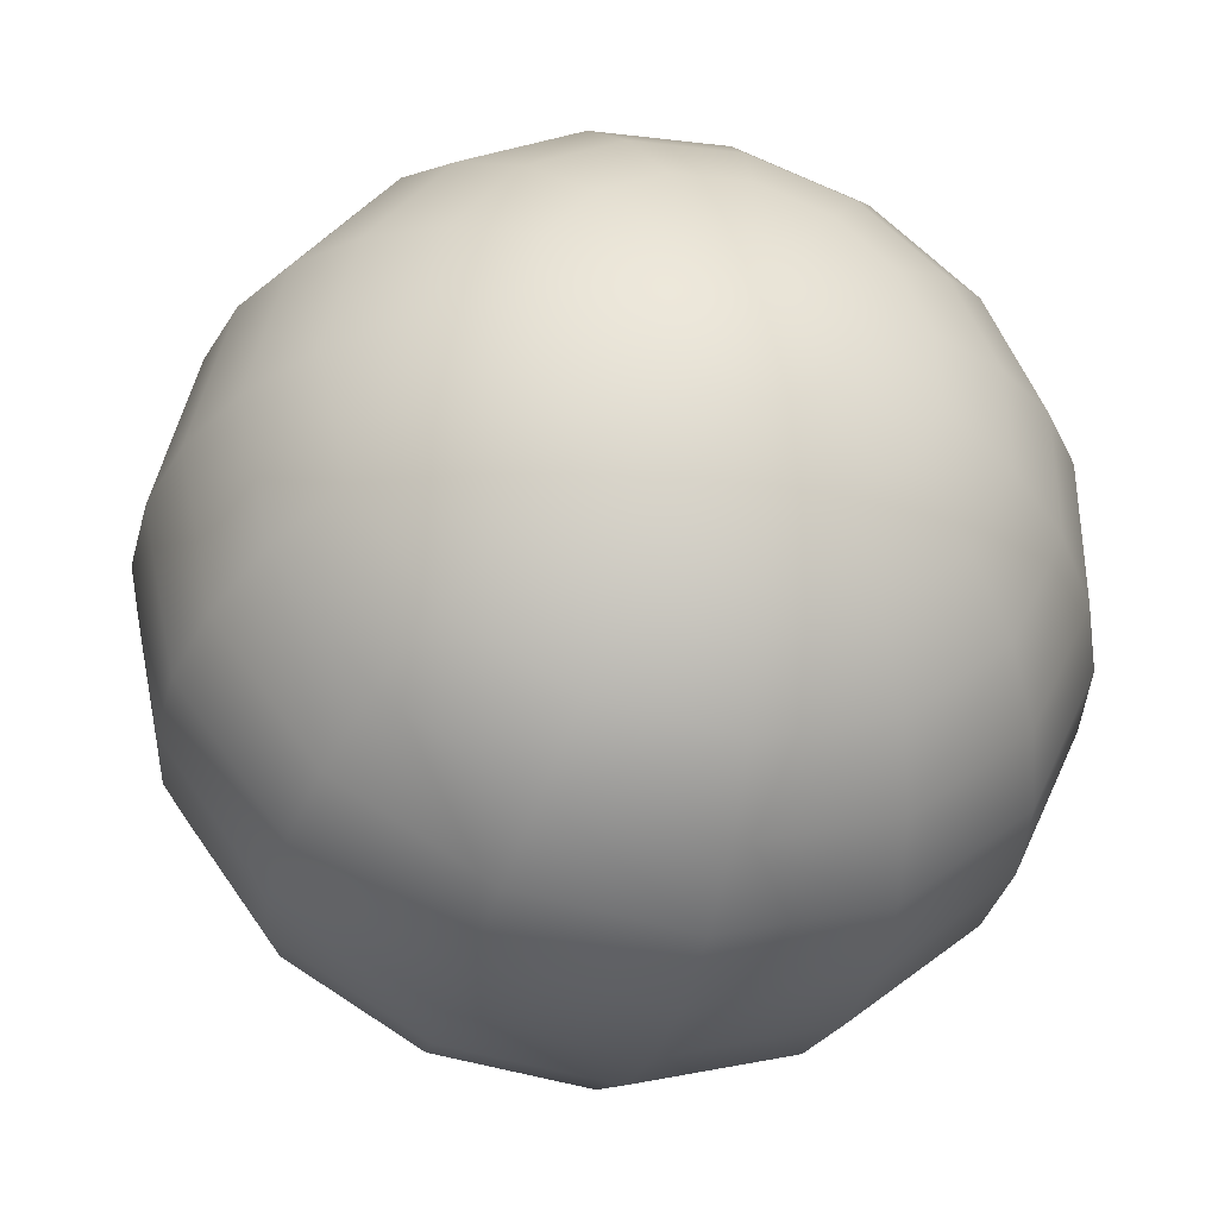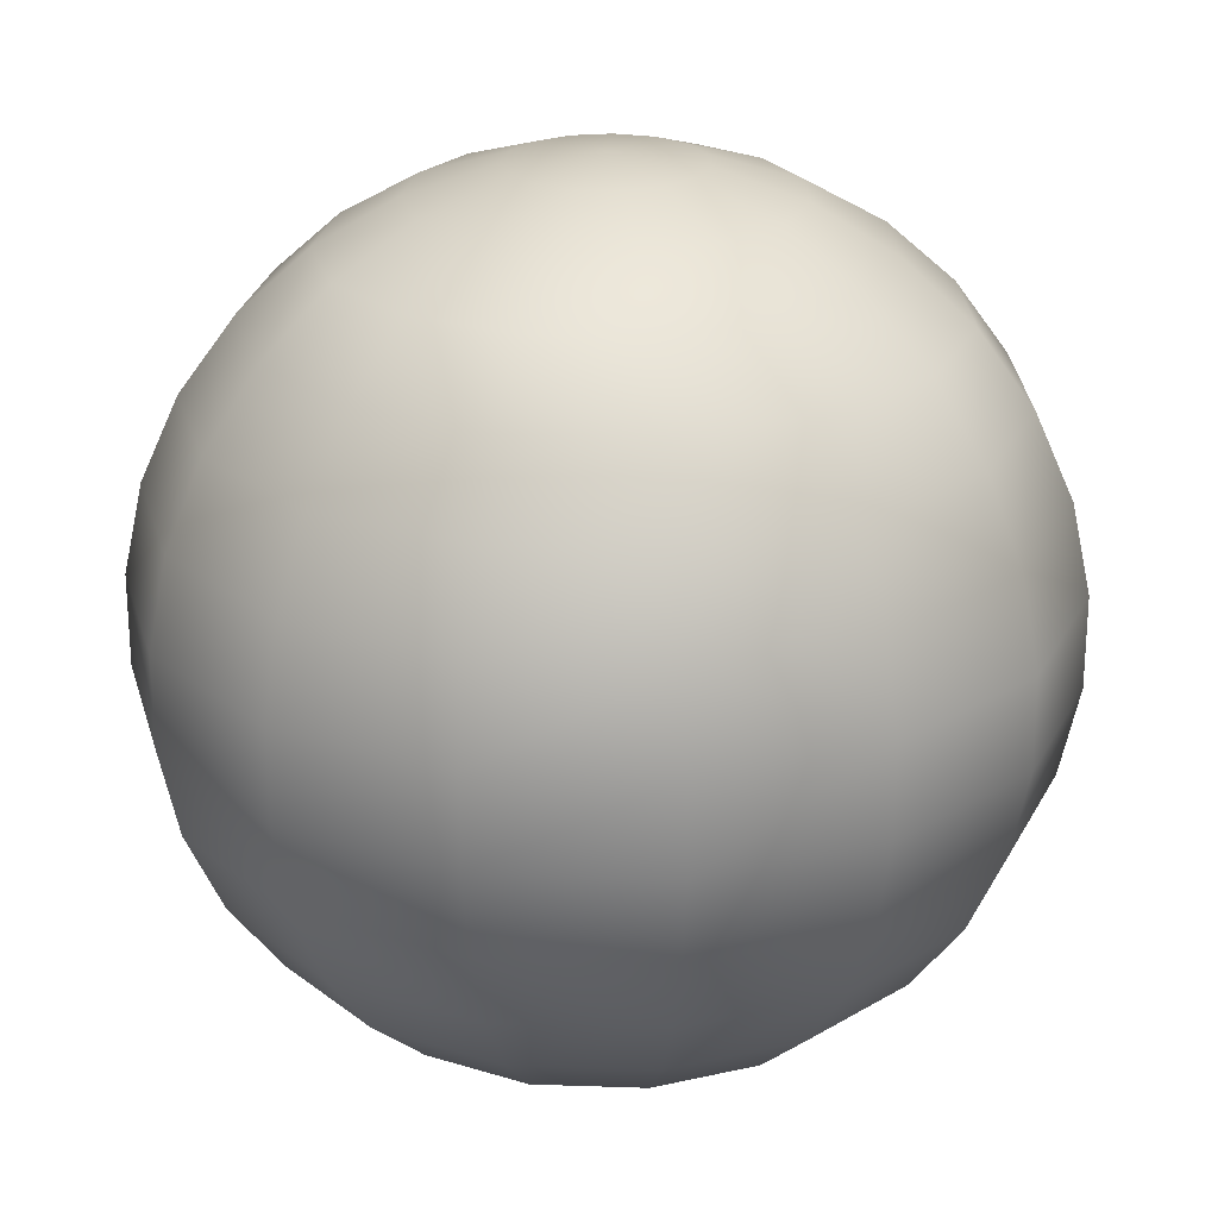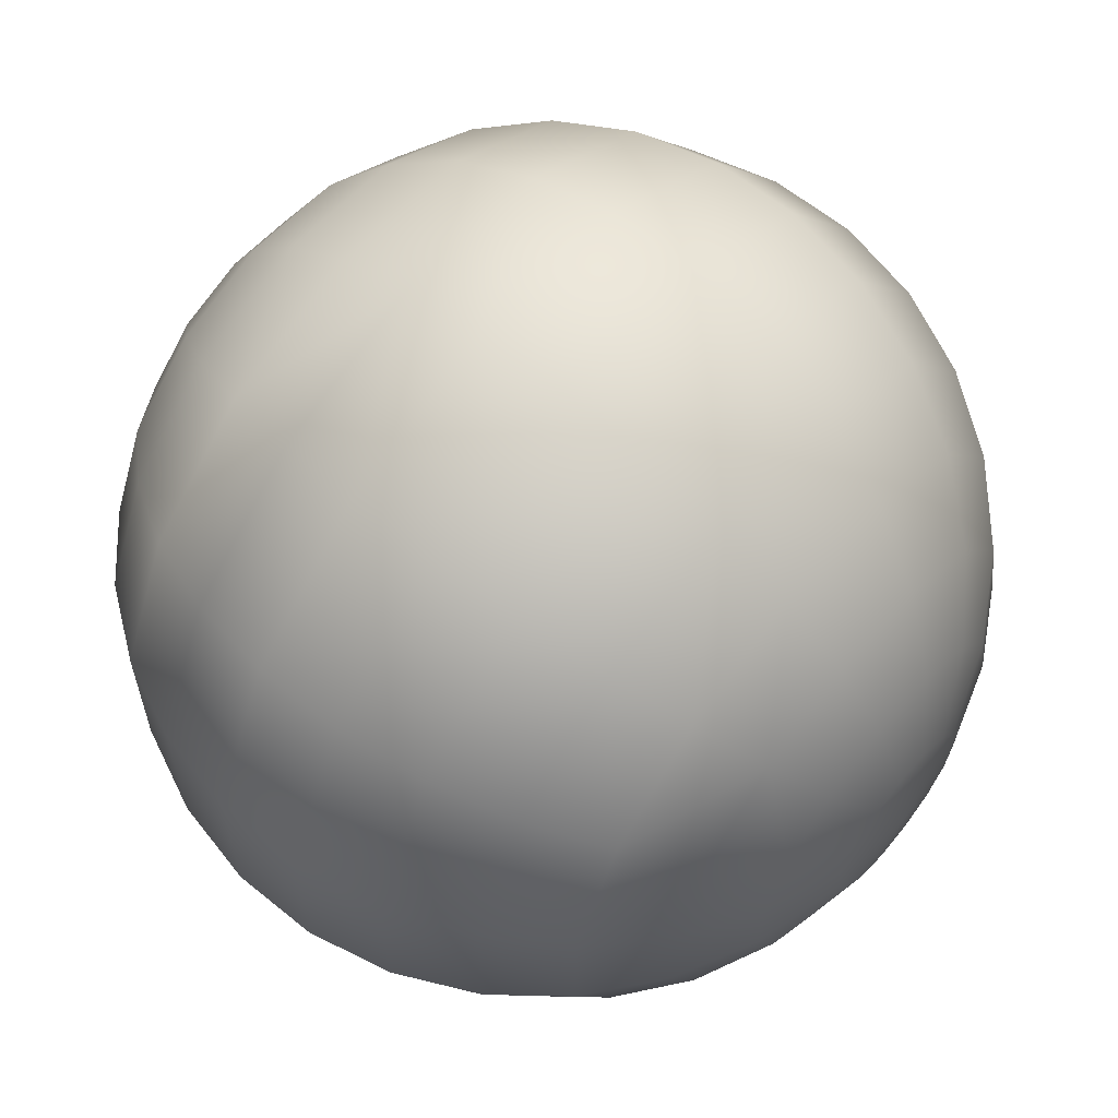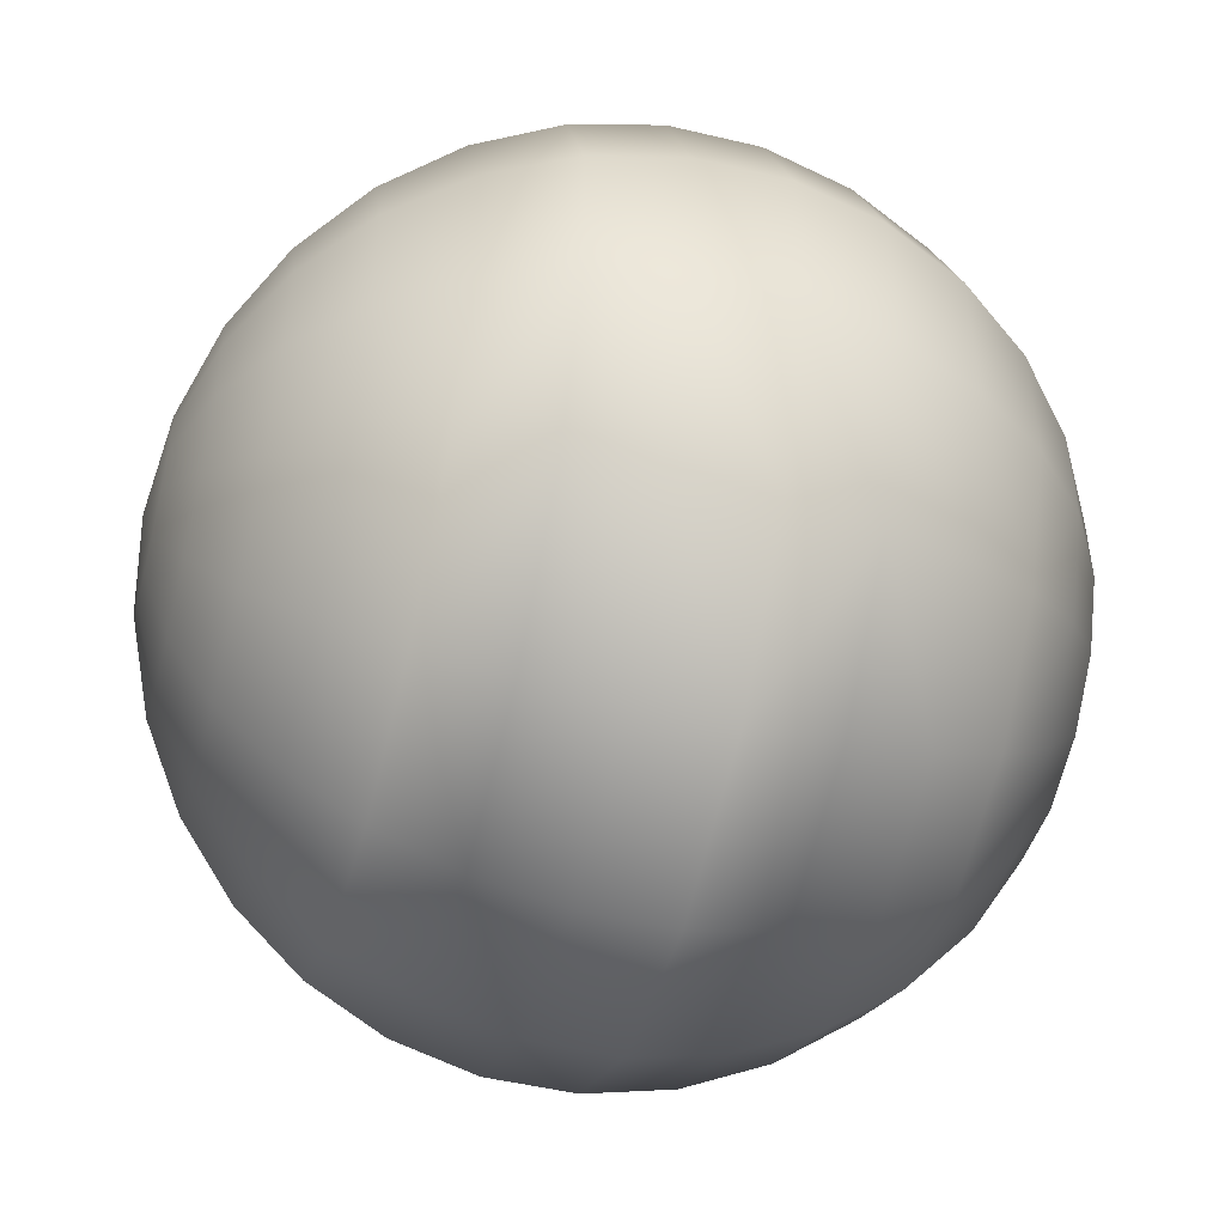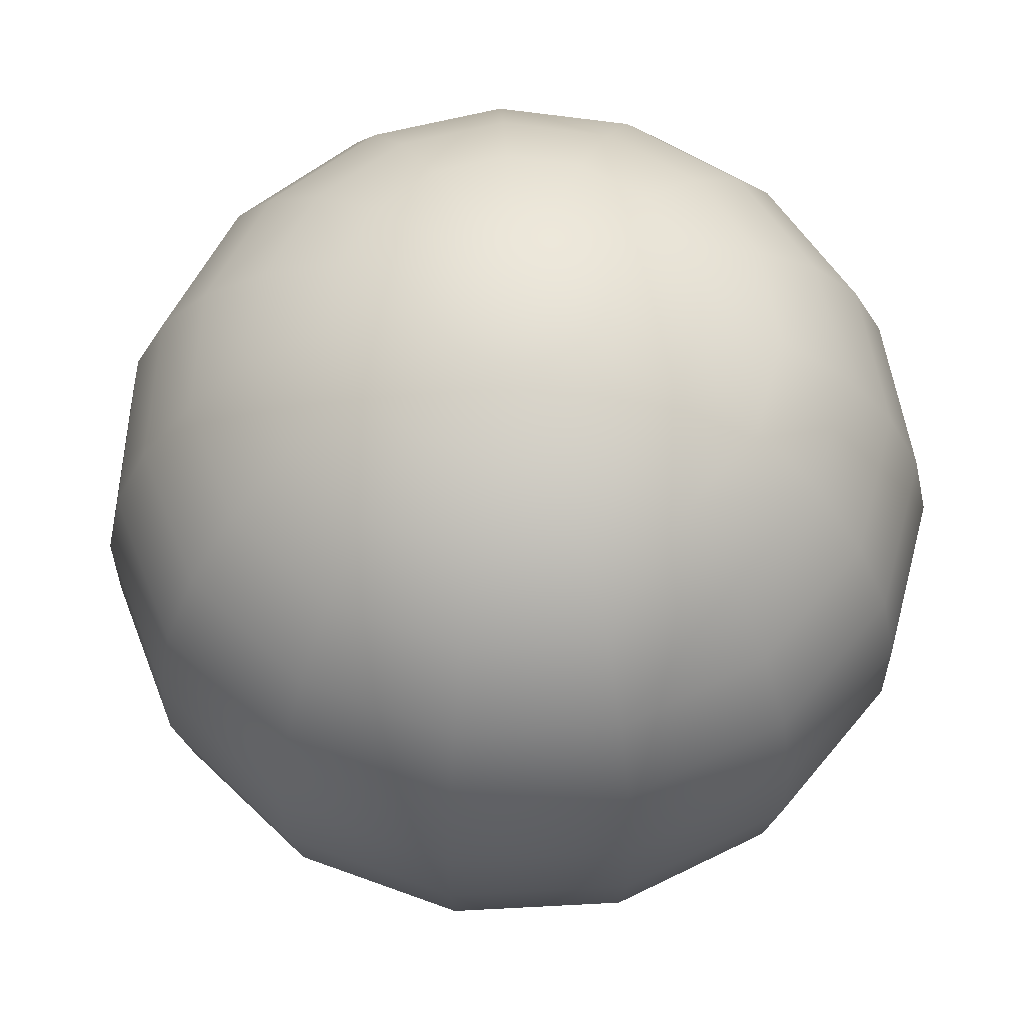
<metadata>
{"format":"obj","ext":"obj","renderer":"f3d","projection":"perspective","resolution":1024,"background":"white","views":[{"elev":-36.2,"azim":165.3,"up":"+Y"},{"elev":23.6,"azim":-62.6,"up":"+Z"},{"elev":61.9,"azim":-50.3,"up":"+Y"},{"elev":-49.2,"azim":-104.8,"up":"+Y"},{"elev":59.4,"azim":170.9,"up":"+Z"}]}
</metadata>
<code>
v 0.2067 0 0.4568
v 0.2988 0 0.4045
v 0.3777 0 0.3346
v 0.4402 0 0.25
v 0.4834 0 0.1545
v 0.5055 0 0.05226
v 0.5055 0 -0.05226
v 0.4834 0 -0.1545
v 0.4402 0 -0.25
v 0.3777 0 -0.3346
v 0.2988 0 -0.4045
v 0.2067 0 -0.4568
v 0.1057 0 -0.4891
v 0.09655 0.04275 -0.4891
v 0.1889 0.08363 -0.4568
v 0.2729 0.1209 -0.4045
v 0.3451 0.1528 -0.3346
v 0.4022 0.1781 -0.25
v 0.4416 0.1956 -0.1545
v 0.4618 0.2045 -0.05226
v 0.4618 0.2045 0.05226
v 0.4416 0.1956 0.1545
v 0.4022 0.1781 0.25
v 0.3451 0.1528 0.3346
v 0.2729 0.1209 0.4045
v 0.1889 0.08363 0.4568
v 0.09655 0.04275 0.4891
v 0.07072 0.07811 0.4891
v 0.1383 0.1528 0.4568
v 0.1999 0.2208 0.4045
v 0.2528 0.2792 0.3346
v 0.2946 0.3253 0.25
v 0.3235 0.3573 0.1545
v 0.3383 0.3736 0.05226
v 0.3383 0.3736 -0.05226
v 0.3235 0.3573 -0.1545
v 0.2946 0.3253 -0.25
v 0.2528 0.2792 -0.3346
v 0.1999 0.2208 -0.4045
v 0.1383 0.1528 -0.4568
v 0.07072 0.07811 -0.4891
v -0 -0 -0.5
v 0.03266 0.09996 -0.4891
v 0.06389 0.1956 -0.4568
v 0.09233 0.2826 -0.4045
v 0.1167 0.3573 -0.3346
v 0.136 0.4164 -0.25
v 0.1494 0.4572 -0.1545
v 0.1562 0.4781 -0.05226
v 0.1562 0.4781 0.05226
v 0.1494 0.4572 0.1545
v 0.136 0.4164 0.25
v 0.1167 0.3573 0.3346
v 0.09233 0.2826 0.4045
v 0.06389 0.1956 0.4568
v 0.03266 0.09996 0.4891
v -0.01105 0.1045 0.4891
v -0.02161 0.2045 0.4568
v -0.03123 0.2955 0.4045
v -0.03948 0.3736 0.3346
v -0.04601 0.4354 0.25
v -0.05053 0.4781 0.1545
v -0.05284 0.5 0.05226
v -0.05284 0.5 -0.05226
v -0.05053 0.4781 -0.1545
v -0.04601 0.4354 -0.25
v -0.03948 0.3736 -0.3346
v -0.03123 0.2955 -0.4045
v -0.02161 0.2045 -0.4568
v -0.01105 0.1045 -0.4891
v -0.05284 0.09102 -0.4891
v -0.1034 0.1781 -0.4568
v -0.1494 0.2573 -0.4045
v -0.1889 0.3253 -0.3346
v -0.2201 0.3791 -0.25
v -0.2417 0.4164 -0.1545
v -0.2528 0.4354 -0.05226
v -0.2528 0.4354 0.05226
v -0.2417 0.4164 0.1545
v -0.2201 0.3791 0.25
v -0.1889 0.3253 0.3346
v -0.1494 0.2573 0.4045
v -0.1034 0.1781 0.4568
v -0.05284 0.09102 0.4891
v -0.0855 0.06178 0.4891
v -0.1673 0.1209 0.4568
v -0.2417 0.1747 0.4045
v -0.3056 0.2208 0.3346
v -0.3561 0.2573 0.25
v -0.3911 0.2826 0.1545
v -0.409 0.2955 0.05226
v -0.409 0.2955 -0.05226
v -0.3911 0.2826 -0.1545
v -0.3561 0.2573 -0.25
v -0.3056 0.2208 -0.3346
v -0.2417 0.1747 -0.4045
v -0.1673 0.1209 -0.4568
v -0.0855 0.06178 -0.4891
v -0.1034 0.02185 -0.4891
v -0.2022 0.04275 -0.4568
v -0.2922 0.06178 -0.4045
v -0.3695 0.07811 -0.3346
v -0.4306 0.09102 -0.25
v -0.4729 0.09996 -0.1545
v -0.4945 0.1045 -0.05226
v -0.4945 0.1045 0.05226
v -0.4729 0.09996 0.1545
v -0.4306 0.09102 0.25
v -0.3695 0.07811 0.3346
v -0.2922 0.06178 0.4045
v -0.2022 0.04275 0.4568
v -0.1034 0.02185 0.4891
v -0.1034 -0.02185 0.4891
v -0.2022 -0.04275 0.4568
v -0.2922 -0.06178 0.4045
v -0.3695 -0.07811 0.3346
v -0.4306 -0.09102 0.25
v -0.4729 -0.09996 0.1545
v -0.4945 -0.1045 0.05226
v -0.4945 -0.1045 -0.05226
v -0.4729 -0.09996 -0.1545
v -0.4306 -0.09102 -0.25
v -0.3695 -0.07811 -0.3346
v -0.2922 -0.06178 -0.4045
v -0.2022 -0.04275 -0.4568
v -0.1034 -0.02185 -0.4891
v -0.0855 -0.06178 -0.4891
v -0.1673 -0.1209 -0.4568
v -0.2417 -0.1747 -0.4045
v -0.3056 -0.2208 -0.3346
v -0.3561 -0.2573 -0.25
v -0.3911 -0.2826 -0.1545
v -0.409 -0.2955 -0.05226
v -0.409 -0.2955 0.05226
v -0.3911 -0.2826 0.1545
v -0.3561 -0.2573 0.25
v -0.3056 -0.2208 0.3346
v -0.2417 -0.1747 0.4045
v -0.1673 -0.1209 0.4568
v -0.0855 -0.06178 0.4891
v -0.05284 -0.09102 0.4891
v -0.1034 -0.1781 0.4568
v -0.1494 -0.2573 0.4045
v -0.1889 -0.3253 0.3346
v -0.2201 -0.3791 0.25
v -0.2417 -0.4164 0.1545
v -0.2528 -0.4354 0.05226
v -0.2528 -0.4354 -0.05226
v -0.2417 -0.4164 -0.1545
v -0.2201 -0.3791 -0.25
v -0.1889 -0.3253 -0.3346
v -0.1494 -0.2573 -0.4045
v -0.1034 -0.1781 -0.4568
v -0.05284 -0.09102 -0.4891
v -0.01105 -0.1045 -0.4891
v -0.02161 -0.2045 -0.4568
v -0.03123 -0.2955 -0.4045
v -0.03948 -0.3736 -0.3346
v -0.04601 -0.4354 -0.25
v -0.05053 -0.4781 -0.1545
v -0.05284 -0.5 -0.05226
v -0.05284 -0.5 0.05226
v -0.05053 -0.4781 0.1545
v -0.04601 -0.4354 0.25
v -0.03948 -0.3736 0.3346
v -0.03123 -0.2955 0.4045
v -0.02161 -0.2045 0.4568
v -0.01105 -0.1045 0.4891
v 0.03266 -0.09996 0.4891
v 0.06389 -0.1956 0.4568
v 0.09233 -0.2826 0.4045
v 0.1167 -0.3573 0.3346
v 0.136 -0.4164 0.25
v 0.1494 -0.4572 0.1545
v 0.1562 -0.4781 0.05226
v 0.1562 -0.4781 -0.05226
v 0.1494 -0.4572 -0.1545
v 0.136 -0.4164 -0.25
v 0.1167 -0.3573 -0.3346
v 0.09233 -0.2826 -0.4045
v 0.06389 -0.1956 -0.4568
v 0.03266 -0.09996 -0.4891
v 0.07072 -0.07811 -0.4891
v 0.1383 -0.1528 -0.4568
v 0.1999 -0.2208 -0.4045
v 0.2528 -0.2792 -0.3346
v 0.2946 -0.3253 -0.25
v 0.3235 -0.3573 -0.1545
v 0.3383 -0.3736 -0.05226
v 0.3383 -0.3736 0.05226
v 0.3235 -0.3573 0.1545
v 0.2946 -0.3253 0.25
v 0.2528 -0.2792 0.3346
v 0.1999 -0.2208 0.4045
v 0.1383 -0.1528 0.4568
v 0.07072 -0.07811 0.4891
v 0.09655 -0.04275 0.4891
v 0.1889 -0.08363 0.4568
v 0.2729 -0.1209 0.4045
v 0.3451 -0.1528 0.3346
v 0.4022 -0.1781 0.25
v 0.4416 -0.1956 0.1545
v 0.4618 -0.2045 0.05226
v 0.4618 -0.2045 -0.05226
v 0.4416 -0.1956 -0.1545
v 0.4022 -0.1781 -0.25
v 0.3451 -0.1528 -0.3346
v 0.2729 -0.1209 -0.4045
v 0.1889 -0.08363 -0.4568
v 0.09655 -0.04275 -0.4891
v 0.1057 0 0.4891
v 0 0 0.5
f 42 14 13
f 211 27 212
f 27 28 212
f 42 41 14
f 42 43 41
f 28 56 212
f 56 57 212
f 42 70 43
f 42 71 70
f 57 84 212
f 84 85 212
f 42 98 71
f 42 99 98
f 85 112 212
f 112 113 212
f 42 126 99
f 42 127 126
f 113 140 212
f 140 141 212
f 42 154 127
f 42 155 154
f 141 168 212
f 168 169 212
f 42 182 155
f 42 183 182
f 169 196 212
f 196 197 212
f 42 210 183
f 42 13 210
f 197 211 212
f 198 1 211
f 198 211 197
f 1 198 199
f 1 199 2
f 200 3 2
f 200 2 199
f 201 4 3
f 201 3 200
f 202 5 4
f 202 4 201
f 203 6 5
f 203 5 202
f 204 7 6
f 204 6 203
f 205 8 7
f 205 7 204
f 206 9 205
f 9 8 205
f 207 10 9
f 207 9 206
f 208 11 10
f 208 10 207
f 209 12 11
f 209 11 208
f 210 13 12
f 210 12 209
f 183 210 209
f 183 209 184
f 184 209 208
f 184 208 185
f 185 208 207
f 185 207 186
f 186 207 206
f 186 206 187
f 187 206 188
f 206 205 188
f 188 205 204
f 188 204 189
f 189 204 203
f 189 203 190
f 190 203 191
f 203 202 191
f 191 202 201
f 191 201 192
f 192 201 200
f 192 200 193
f 193 200 194
f 200 199 194
f 194 199 198
f 194 198 195
f 195 198 197
f 195 197 196
f 170 195 196
f 170 196 169
f 171 194 195
f 171 195 170
f 172 193 171
f 193 194 171
f 173 192 193
f 173 193 172
f 174 191 192
f 174 192 173
f 175 190 174
f 190 191 174
f 176 189 190
f 176 190 175
f 177 188 189
f 177 189 176
f 178 187 177
f 187 188 177
f 179 186 187
f 179 187 178
f 180 185 186
f 180 186 179
f 181 184 185
f 181 185 180
f 182 183 184
f 182 184 181
f 155 182 181
f 155 181 156
f 156 181 180
f 156 180 157
f 157 180 179
f 157 179 158
f 158 179 178
f 158 178 159
f 159 178 160
f 178 177 160
f 160 177 176
f 160 176 161
f 161 176 175
f 161 175 162
f 162 175 163
f 175 174 163
f 163 174 173
f 163 173 164
f 164 173 172
f 164 172 165
f 165 172 166
f 172 171 166
f 166 171 170
f 166 170 167
f 167 170 169
f 167 169 168
f 142 167 168
f 142 168 141
f 143 166 167
f 143 167 142
f 144 165 143
f 165 166 143
f 145 164 165
f 145 165 144
f 146 163 164
f 146 164 145
f 147 162 146
f 162 163 146
f 148 161 162
f 148 162 147
f 149 160 161
f 149 161 148
f 150 159 149
f 159 160 149
f 151 158 159
f 151 159 150
f 152 157 158
f 152 158 151
f 153 156 157
f 153 157 152
f 154 155 156
f 154 156 153
f 127 154 153
f 127 153 128
f 128 153 152
f 128 152 129
f 129 152 151
f 129 151 130
f 130 151 150
f 130 150 131
f 131 150 132
f 150 149 132
f 132 149 148
f 132 148 133
f 133 148 147
f 133 147 134
f 134 147 135
f 147 146 135
f 135 146 145
f 135 145 136
f 136 145 144
f 136 144 137
f 137 144 138
f 144 143 138
f 138 143 142
f 138 142 139
f 139 142 141
f 139 141 140
f 114 139 140
f 114 140 113
f 115 138 139
f 115 139 114
f 116 137 115
f 137 138 115
f 117 136 137
f 117 137 116
f 118 135 136
f 118 136 117
f 119 134 135
f 119 135 118
f 120 133 134
f 120 134 119
f 121 132 133
f 121 133 120
f 122 131 121
f 131 132 121
f 123 130 131
f 123 131 122
f 124 129 130
f 124 130 123
f 125 128 129
f 125 129 124
f 126 127 128
f 126 128 125
f 99 126 125
f 99 125 100
f 100 125 124
f 100 124 101
f 101 124 123
f 101 123 102
f 102 123 122
f 102 122 103
f 103 122 104
f 122 121 104
f 104 121 120
f 104 120 105
f 105 120 119
f 105 119 106
f 106 119 118
f 106 118 107
f 107 118 117
f 107 117 108
f 108 117 116
f 108 116 109
f 109 116 110
f 116 115 110
f 110 115 114
f 110 114 111
f 111 114 113
f 111 113 112
f 86 111 112
f 86 112 85
f 87 110 111
f 87 111 86
f 88 109 87
f 109 110 87
f 89 108 109
f 89 109 88
f 90 107 108
f 90 108 89
f 91 106 107
f 91 107 90
f 92 105 106
f 92 106 91
f 93 104 105
f 93 105 92
f 94 103 93
f 103 104 93
f 95 102 103
f 95 103 94
f 96 101 102
f 96 102 95
f 97 100 101
f 97 101 96
f 98 99 100
f 98 100 97
f 71 98 97
f 71 97 72
f 72 97 96
f 72 96 73
f 73 96 95
f 73 95 74
f 74 95 94
f 74 94 75
f 75 94 76
f 94 93 76
f 76 93 92
f 76 92 77
f 77 92 91
f 77 91 78
f 78 91 90
f 78 90 79
f 79 90 89
f 79 89 80
f 80 89 88
f 80 88 81
f 81 88 82
f 88 87 82
f 82 87 86
f 82 86 83
f 83 86 85
f 83 85 84
f 58 83 84
f 58 84 57
f 59 82 83
f 59 83 58
f 60 81 82
f 60 82 59
f 61 80 81
f 61 81 60
f 62 79 80
f 62 80 61
f 63 78 79
f 63 79 62
f 64 77 78
f 64 78 63
f 65 76 77
f 65 77 64
f 66 75 65
f 75 76 65
f 67 74 75
f 67 75 66
f 68 73 74
f 68 74 67
f 69 72 73
f 69 73 68
f 70 71 72
f 70 72 69
f 43 70 69
f 43 69 44
f 44 69 68
f 44 68 45
f 45 68 67
f 45 67 46
f 46 67 66
f 46 66 47
f 47 66 65
f 47 65 48
f 48 65 64
f 48 64 49
f 49 64 63
f 49 63 50
f 50 63 62
f 50 62 51
f 51 62 61
f 51 61 52
f 52 61 60
f 52 60 53
f 53 60 59
f 53 59 54
f 54 59 58
f 54 58 55
f 55 58 57
f 55 57 56
f 29 55 56
f 29 56 28
f 30 54 55
f 30 55 29
f 31 53 54
f 31 54 30
f 32 52 53
f 32 53 31
f 33 51 52
f 33 52 32
f 34 50 51
f 34 51 33
f 35 49 50
f 35 50 34
f 36 48 49
f 36 49 35
f 37 47 48
f 37 48 36
f 38 46 47
f 38 47 37
f 39 45 46
f 39 46 38
f 40 44 45
f 40 45 39
f 41 43 44
f 41 44 40
f 14 41 40
f 14 40 15
f 15 40 39
f 15 39 16
f 16 39 38
f 16 38 17
f 17 38 37
f 17 37 18
f 18 37 36
f 18 36 19
f 19 36 35
f 19 35 20
f 20 35 34
f 20 34 21
f 21 34 33
f 21 33 22
f 22 33 32
f 22 32 23
f 23 32 31
f 23 31 24
f 24 31 30
f 24 30 25
f 25 30 29
f 25 29 26
f 26 29 28
f 26 28 27
f 1 26 27
f 1 27 211
f 26 1 2
f 26 2 25
f 3 24 25
f 3 25 2
f 4 23 24
f 4 24 3
f 5 22 23
f 5 23 4
f 6 21 22
f 6 22 5
f 7 20 21
f 7 21 6
f 8 19 20
f 8 20 7
f 9 18 19
f 9 19 8
f 10 17 18
f 10 18 9
f 11 16 17
f 11 17 10
f 12 15 16
f 12 16 11
f 13 14 15
f 13 15 12

</code>
